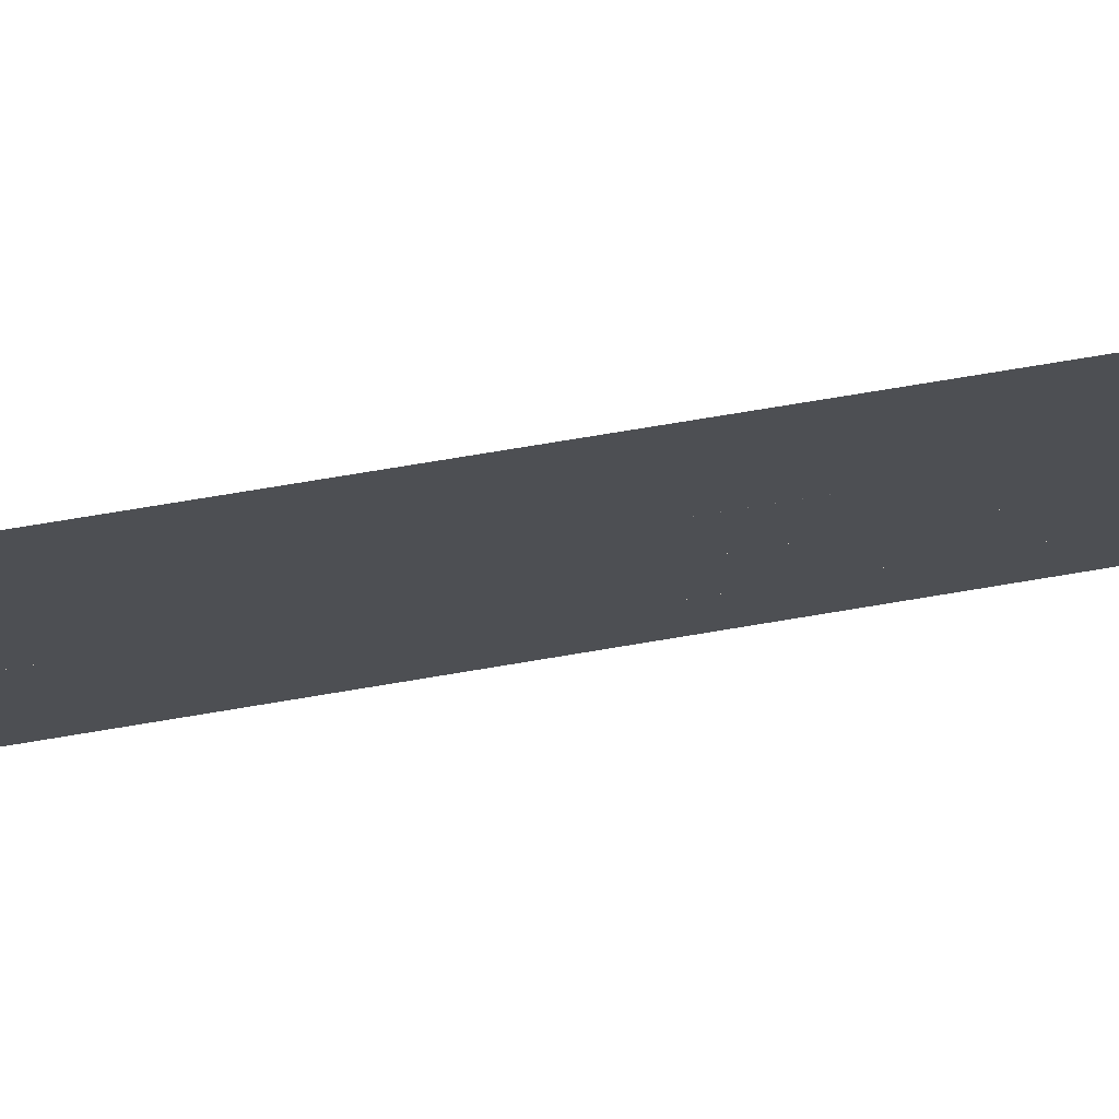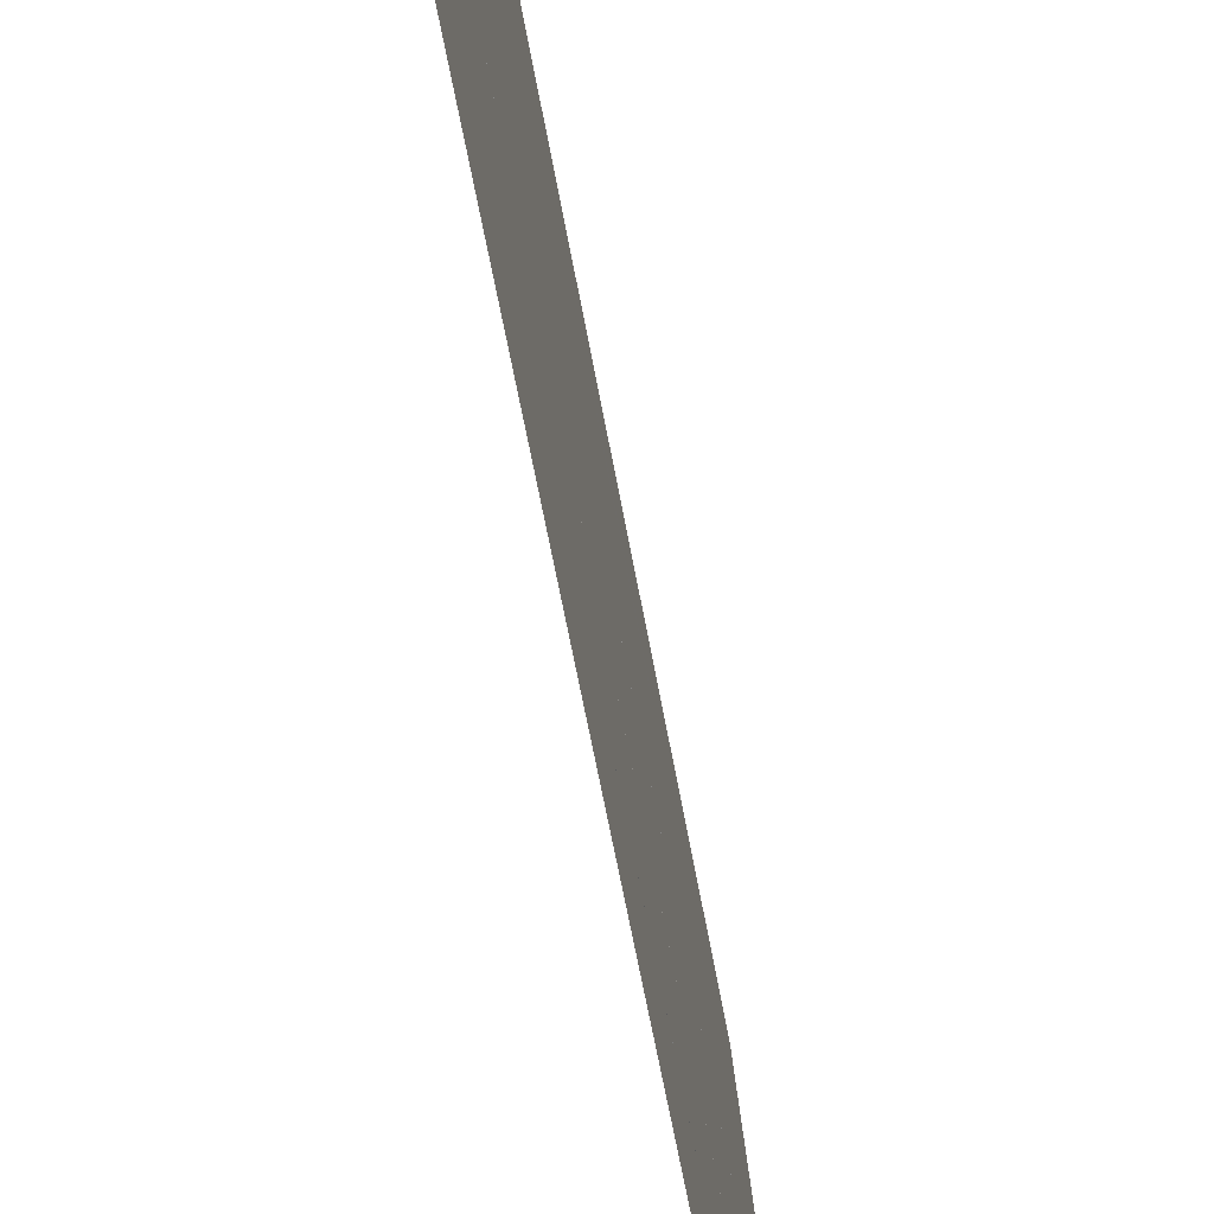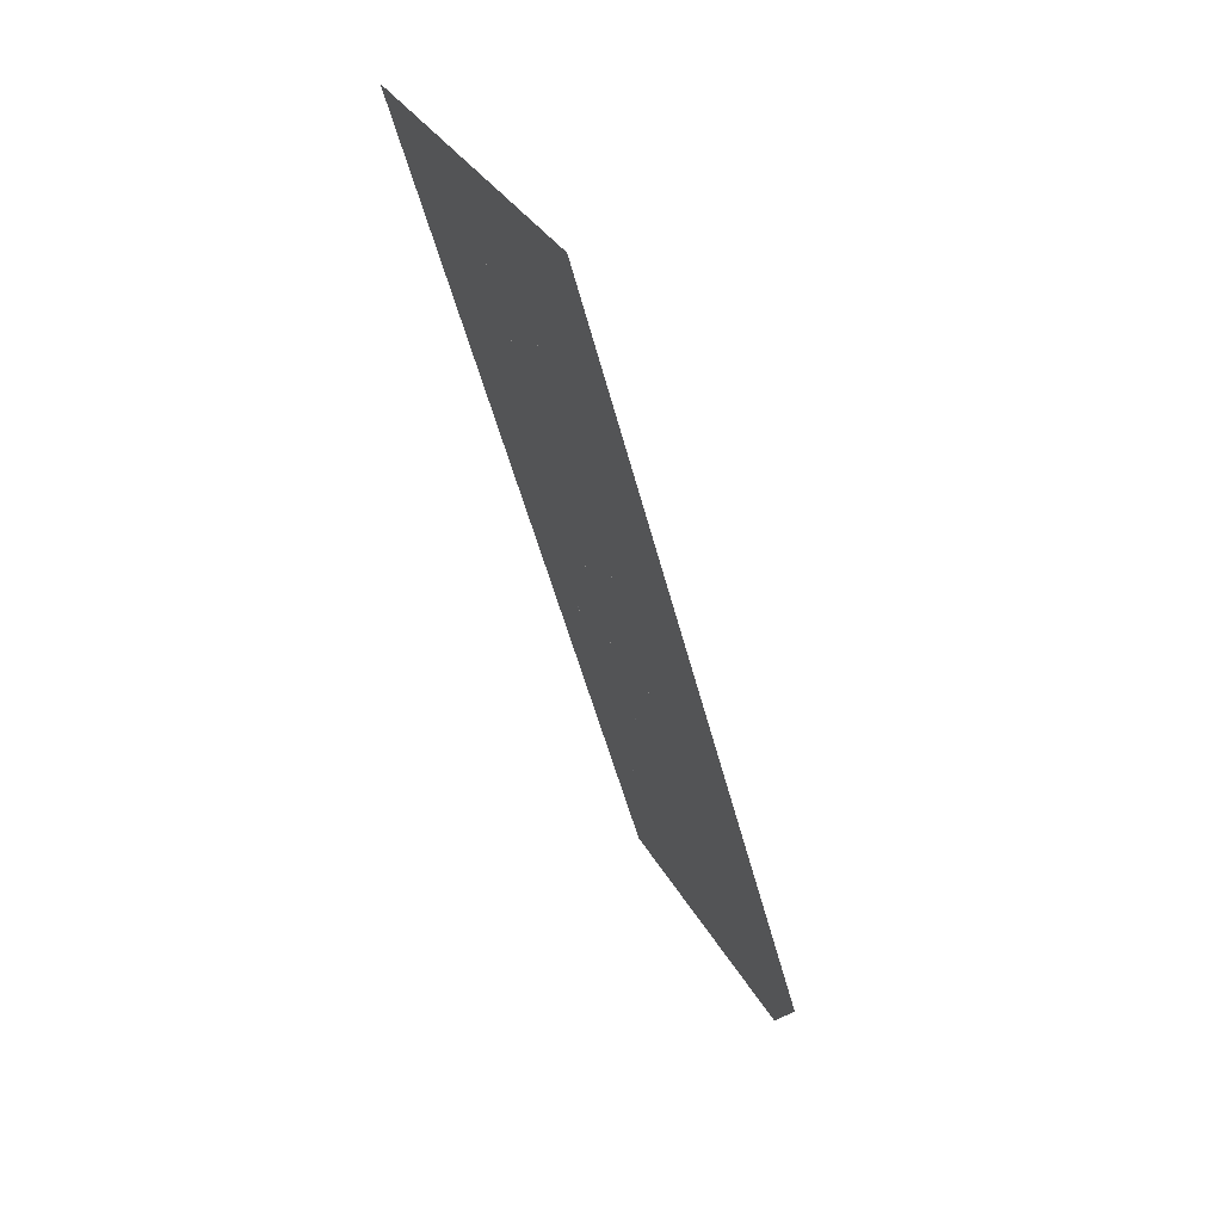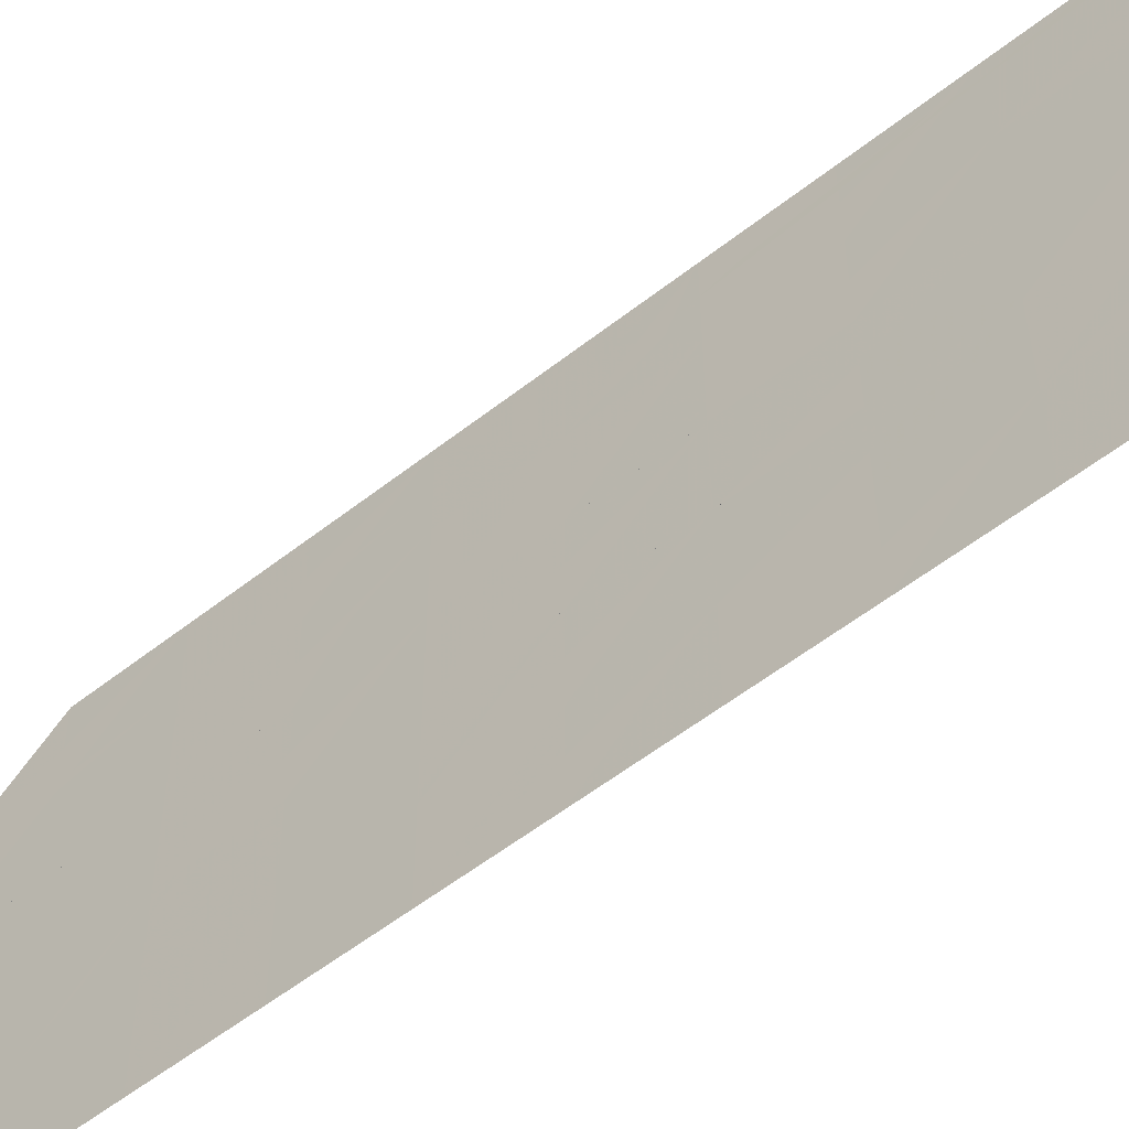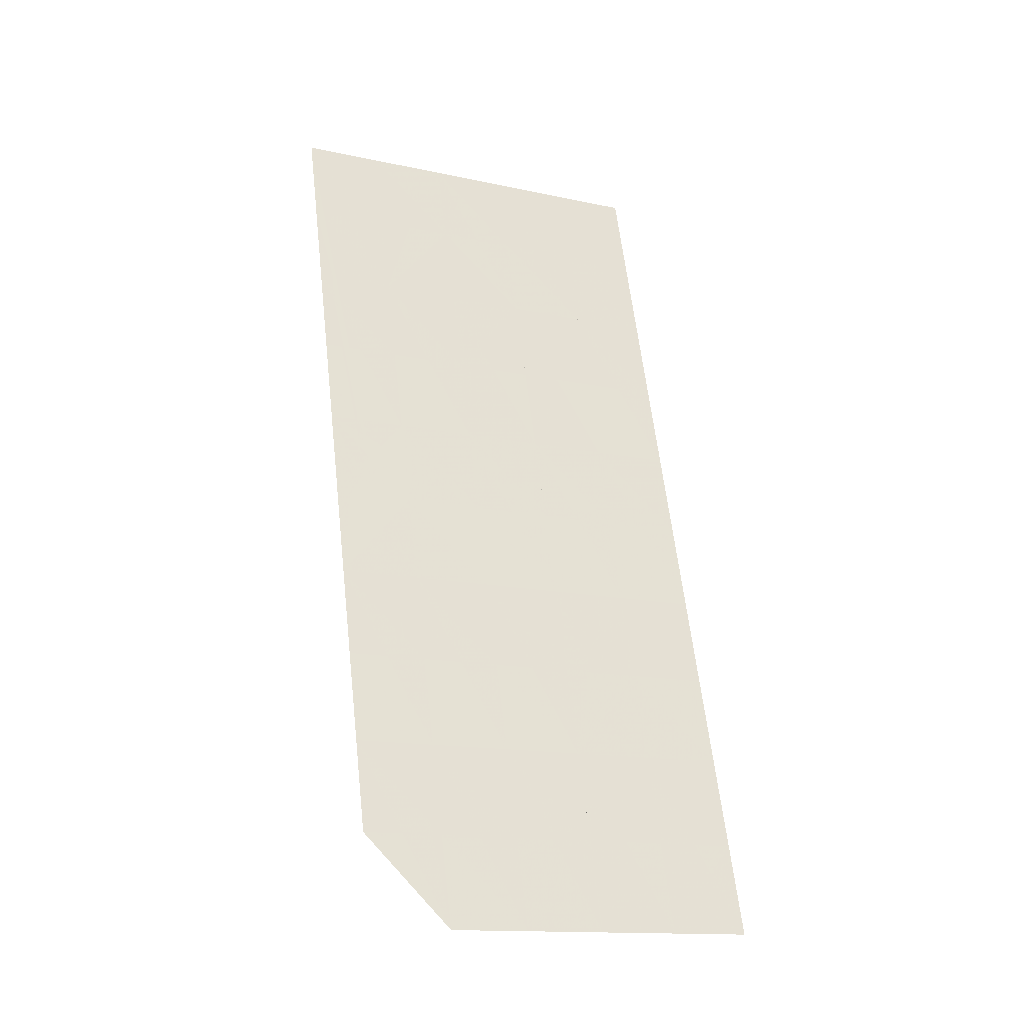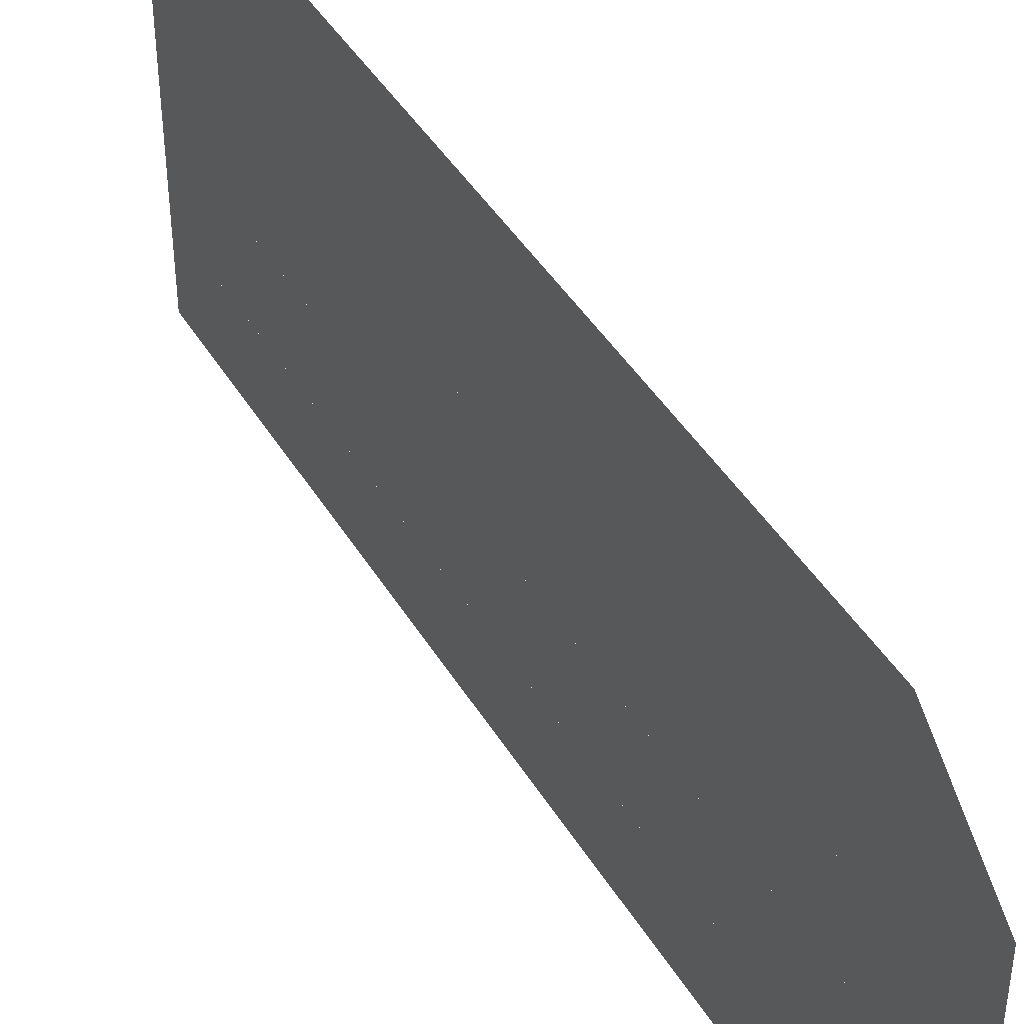
<metadata>
{"format":"obj","ext":"obj","renderer":"f3d","projection":"perspective","resolution":1024,"background":"white","views":[{"elev":74.3,"azim":96.1,"up":"+Y"},{"elev":-63.6,"azim":26.0,"up":"+Y"},{"elev":32.4,"azim":155.6,"up":"+Z"},{"elev":-55.6,"azim":-34.8,"up":"+Y"},{"elev":-15.0,"azim":-114.7,"up":"+Z"},{"elev":43.6,"azim":166.5,"up":"+Y"}]}
</metadata>
<code>
v -810.8 -16.48 27.65
v -810.9 -16.48 27.18
v -811.1 -16.48 26.71
v -811.2 -16.48 26.23
v -811.3 -16.48 25.76
v -811.5 -16.48 25.29
v -811.6 -16.48 24.81
v -811.7 -16.48 24.34
v -811.9 -16.48 23.87
v -812 -16.48 23.39
v -812.1 -16.48 22.92
v -810.8 -16.05 27.65
v -810.9 -16.05 27.18
v -811.1 -16.05 26.71
v -811.2 -16.05 26.23
v -811.3 -16.05 25.76
v -811.5 -16.05 25.29
v -811.6 -16.05 24.81
v -811.7 -16.05 24.34
v -811.9 -16.05 23.87
v -812 -16.05 23.39
v -812.1 -16.05 22.92
v -810.8 -15.63 27.65
v -810.9 -15.63 27.18
v -811.1 -15.63 26.71
v -811.2 -15.63 26.23
v -811.3 -15.63 25.76
v -811.5 -15.63 25.29
v -811.6 -15.63 24.81
v -811.7 -15.63 24.34
v -811.9 -15.63 23.87
v -812 -15.63 23.39
v -812.1 -15.63 22.92
v -810.8 -15.21 27.65
v -810.9 -15.21 27.18
v -811.1 -15.21 26.71
v -811.2 -15.21 26.23
v -811.3 -15.21 25.76
v -811.5 -15.21 25.29
v -811.6 -15.21 24.81
v -811.7 -15.21 24.34
v -811.9 -15.21 23.87
v -812 -15.21 23.39
v -812.1 -15.21 22.92
v -810.8 -14.78 27.65
v -810.9 -14.78 27.18
v -811.1 -14.78 26.71
v -811.2 -14.78 26.23
v -811.3 -14.78 25.76
v -811.5 -14.78 25.29
v -811.6 -14.78 24.81
v -811.7 -14.78 24.34
v -811.9 -14.78 23.87
v -812 -14.78 23.39
v -812.1 -14.78 22.92
v -810.8 -14.36 27.65
v -810.9 -14.36 27.18
v -811.1 -14.36 26.71
v -811.2 -14.36 26.23
v -811.3 -14.36 25.76
v -811.5 -14.36 25.29
v -811.6 -14.36 24.81
v -811.7 -14.36 24.34
v -811.9 -14.36 23.87
v -812 -14.36 23.39
v -812.1 -14.36 22.92
f 1 2 12
f 12 2 2
f 12 2 13
f 13 2 12
f 13 12 2
f 2 12 3
f 2 3 13
f 13 3 3
f 13 3 14
f 14 3 13
f 14 13 3
f 3 13 4
f 3 4 14
f 14 4 4
f 14 4 15
f 15 4 14
f 15 14 4
f 4 14 5
f 4 5 15
f 15 5 5
f 15 5 16
f 16 5 15
f 16 15 5
f 5 15 6
f 5 6 16
f 16 6 6
f 16 6 17
f 17 6 16
f 17 16 6
f 6 16 7
f 6 7 17
f 17 7 7
f 17 7 18
f 18 7 17
f 18 17 7
f 7 17 8
f 7 8 18
f 18 8 8
f 18 8 19
f 19 8 18
f 19 18 20
f 20 18 19
f 20 19 9
f 9 19 8
f 9 8 9
f 9 8 19
f 9 19 9
f 9 19 10
f 9 10 20
f 20 10 10
f 20 10 21
f 21 10 20
f 21 20 11
f 11 20 22
f 11 22 10
f 10 22 10
f 10 10 22
f 22 10 21
f 22 21 12
f 12 21 13
f 12 13 23
f 23 13 13
f 23 13 24
f 24 13 23
f 24 23 13
f 13 23 14
f 13 14 24
f 24 14 14
f 24 14 25
f 25 14 24
f 25 24 14
f 14 24 15
f 14 15 25
f 25 15 15
f 25 15 26
f 26 15 25
f 26 25 16
f 16 25 27
f 16 27 15
f 15 27 15
f 15 15 27
f 27 15 26
f 27 26 16
f 16 26 17
f 16 17 27
f 27 17 17
f 27 17 28
f 28 17 27
f 28 27 17
f 17 27 18
f 17 18 28
f 28 18 18
f 28 18 29
f 29 18 28
f 29 28 18
f 18 28 19
f 18 19 29
f 29 19 19
f 29 19 30
f 30 19 29
f 30 29 20
f 20 29 31
f 20 31 19
f 19 31 19
f 19 19 31
f 31 19 30
f 31 30 21
f 21 30 32
f 21 32 20
f 20 32 20
f 20 20 32
f 32 20 31
f 32 31 22
f 22 31 33
f 22 33 21
f 21 33 21
f 21 21 33
f 33 21 32
f 33 32 23
f 23 32 24
f 23 24 34
f 34 24 24
f 34 24 35
f 35 24 34
f 35 34 24
f 24 34 25
f 24 25 35
f 35 25 25
f 35 25 36
f 36 25 35
f 36 35 26
f 26 35 37
f 26 37 25
f 25 37 25
f 25 25 37
f 37 25 36
f 37 36 27
f 27 36 38
f 27 38 26
f 26 38 26
f 26 26 38
f 38 26 37
f 38 37 27
f 27 37 28
f 27 28 38
f 38 28 28
f 38 28 39
f 39 28 38
f 39 38 28
f 28 38 29
f 28 29 39
f 39 29 29
f 39 29 40
f 40 29 39
f 40 39 29
f 29 39 30
f 29 30 40
f 40 30 30
f 40 30 41
f 41 30 40
f 41 40 30
f 30 40 31
f 30 31 41
f 41 31 31
f 41 31 42
f 42 31 41
f 42 41 31
f 31 41 32
f 31 32 42
f 42 32 32
f 42 32 43
f 43 32 42
f 43 42 32
f 32 42 33
f 32 33 43
f 43 33 33
f 43 33 44
f 44 33 43
f 44 43 34
f 34 43 35
f 34 35 45
f 45 35 35
f 45 35 46
f 46 35 45
f 46 45 36
f 36 45 47
f 36 47 35
f 35 47 35
f 35 35 47
f 47 35 46
f 47 46 36
f 36 46 37
f 36 37 47
f 47 37 37
f 47 37 48
f 48 37 47
f 48 47 37
f 37 47 38
f 37 38 48
f 48 38 38
f 48 38 49
f 49 38 48
f 49 48 38
f 38 48 39
f 38 39 49
f 49 39 39
f 49 39 50
f 50 39 49
f 50 49 39
f 39 49 40
f 39 40 50
f 50 40 40
f 50 40 51
f 51 40 50
f 51 50 41
f 41 50 52
f 41 52 40
f 40 52 40
f 40 40 52
f 52 40 51
f 52 51 41
f 41 51 42
f 41 42 52
f 52 42 42
f 52 42 53
f 53 42 52
f 53 52 42
f 42 52 43
f 42 43 53
f 53 43 43
f 53 43 54
f 54 43 53
f 54 53 43
f 43 53 44
f 43 44 54
f 54 44 44
f 54 44 55
f 55 44 54
f 55 54 57
f 57 54 56
f 57 56 46
f 46 56 45
f 46 45 46
f 46 45 56
f 46 56 46
f 46 56 47
f 46 47 57
f 57 47 47
f 57 47 58
f 58 47 57
f 58 57 47
f 47 57 48
f 47 48 58
f 58 48 48
f 58 48 59
f 59 48 58
f 59 58 48
f 48 58 49
f 48 49 59
f 59 49 49
f 59 49 60
f 60 49 59
f 60 59 50
f 50 59 61
f 50 61 49
f 49 61 49
f 49 49 61
f 61 49 60
f 61 60 51
f 51 60 62
f 51 62 50
f 50 62 50
f 50 50 62
f 62 50 61
f 62 61 52
f 52 61 63
f 52 63 51
f 51 63 51
f 51 51 63
f 63 51 62
f 63 62 52
f 52 62 53
f 52 53 63
f 63 53 53
f 63 53 64
f 64 53 63
f 64 63 53
f 53 63 54
f 53 54 64
f 64 54 54
f 64 54 65
f 65 54 64
f 65 64 54
f 54 64 55
f 54 55 65

</code>
